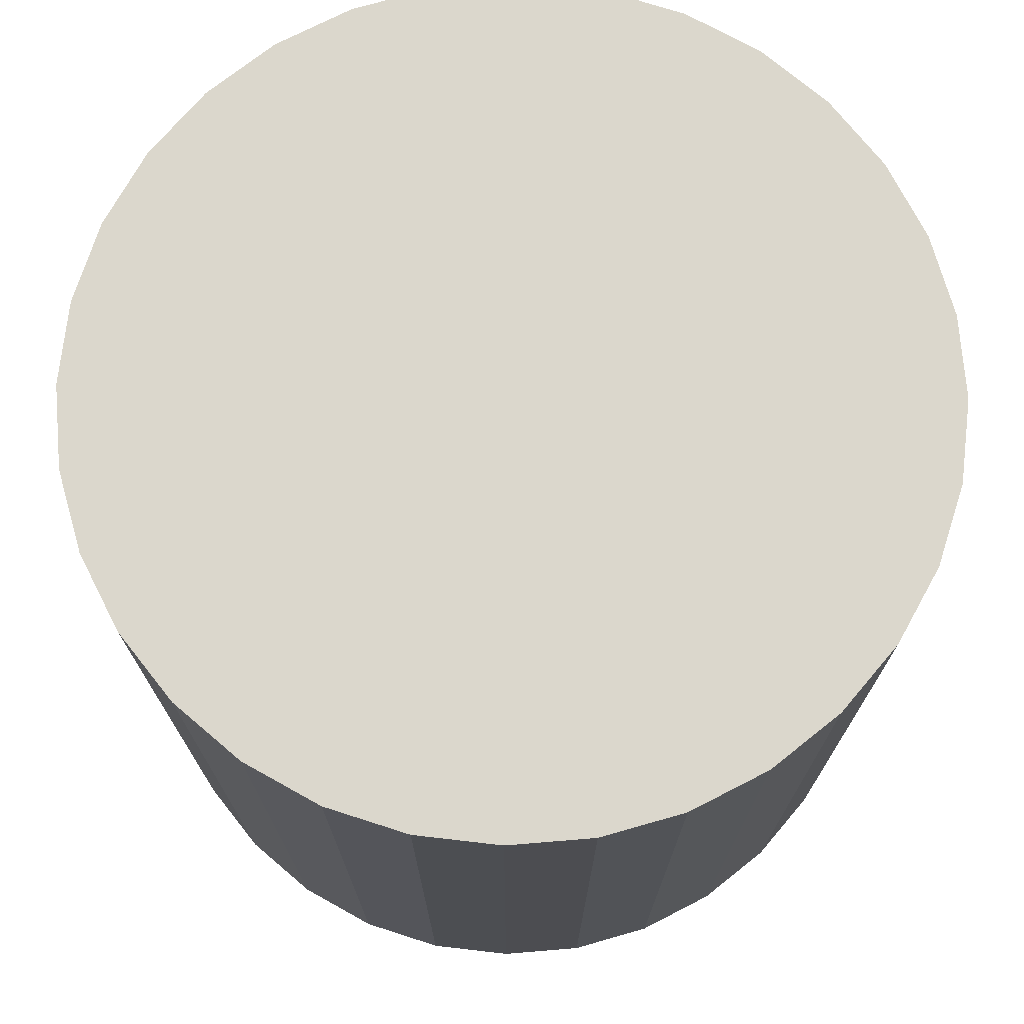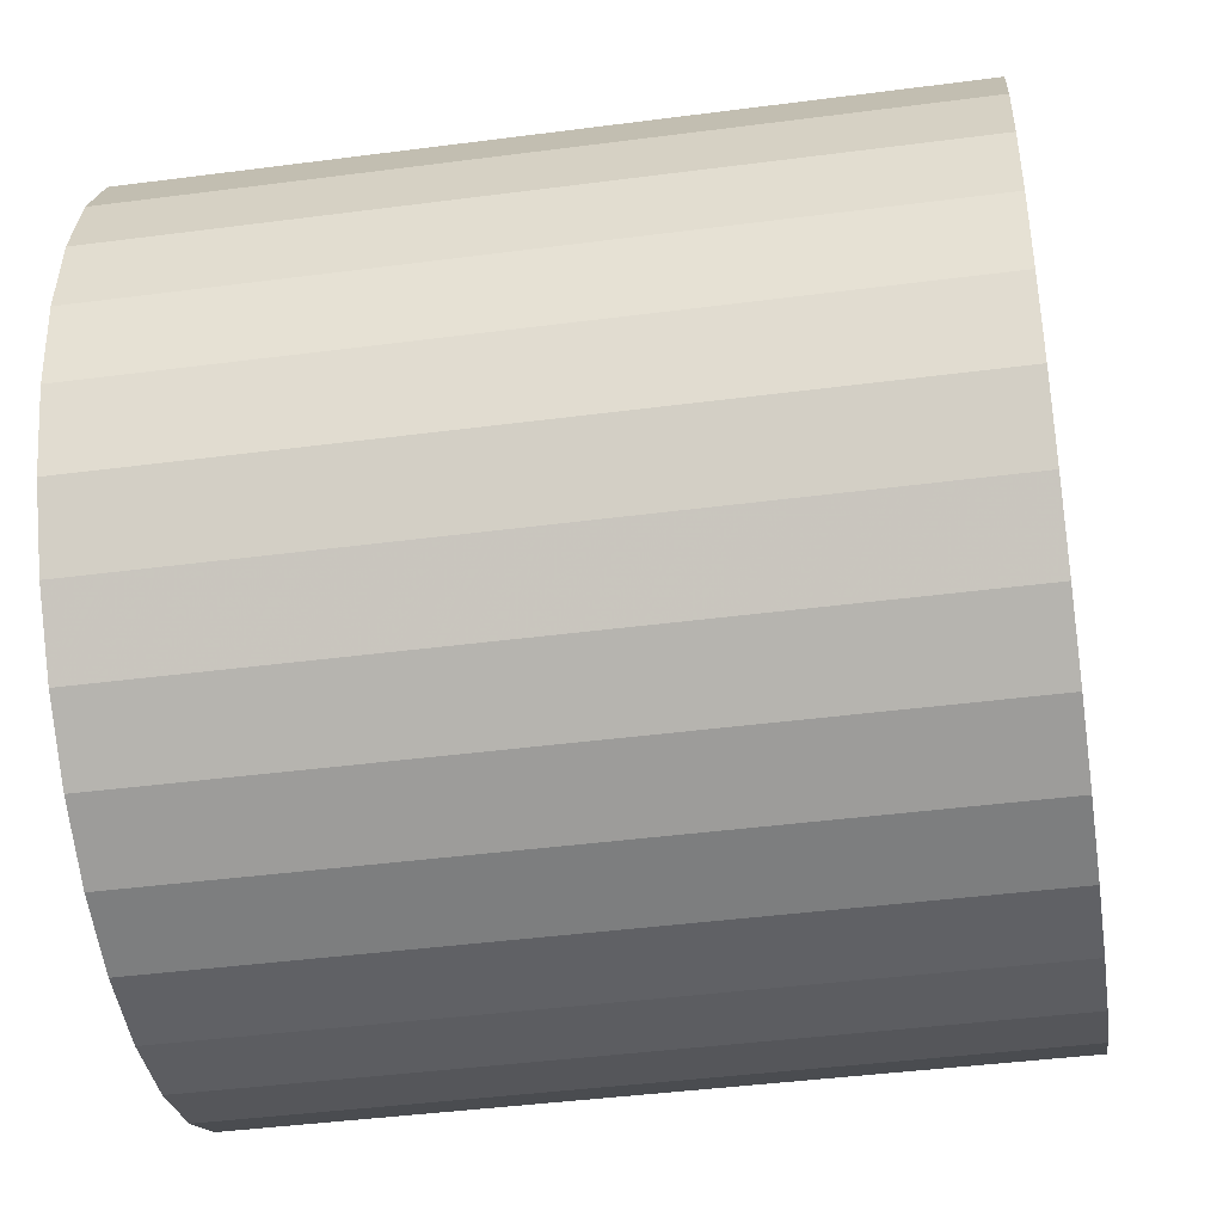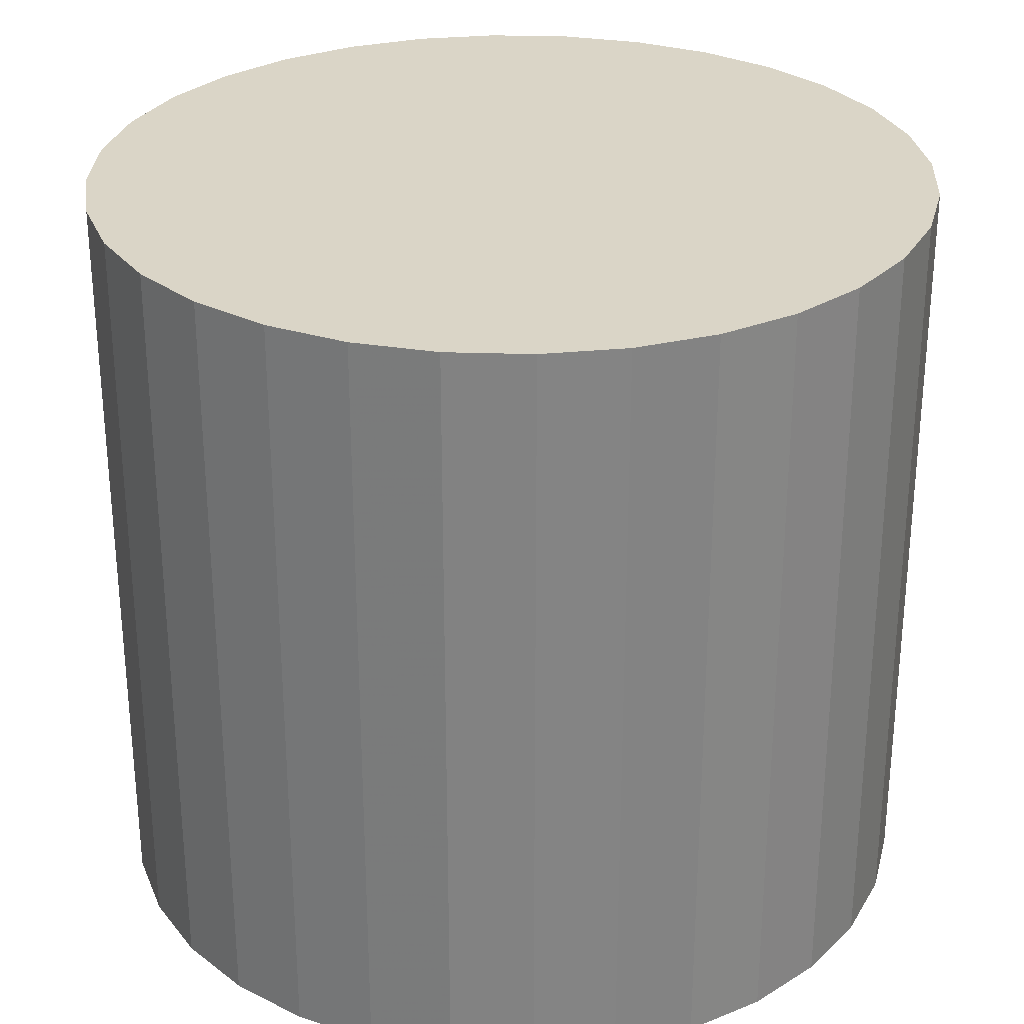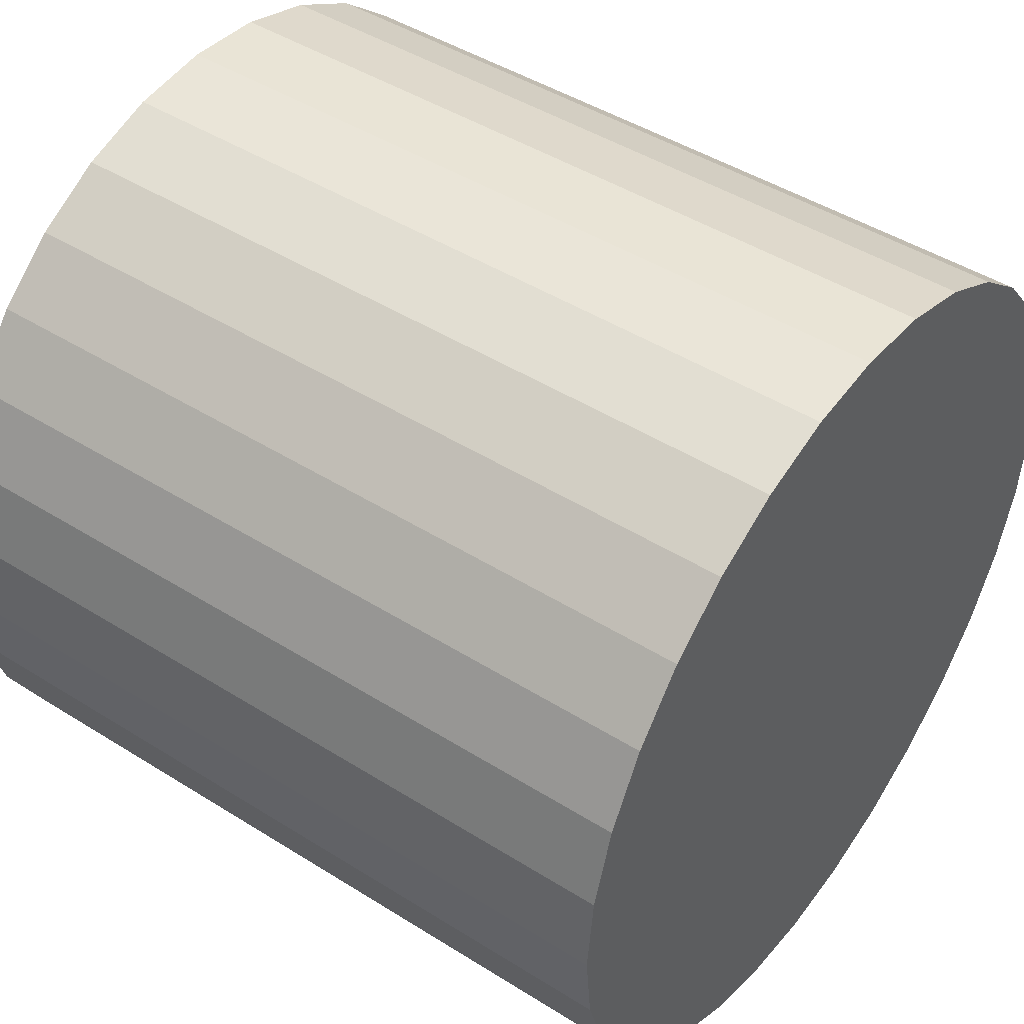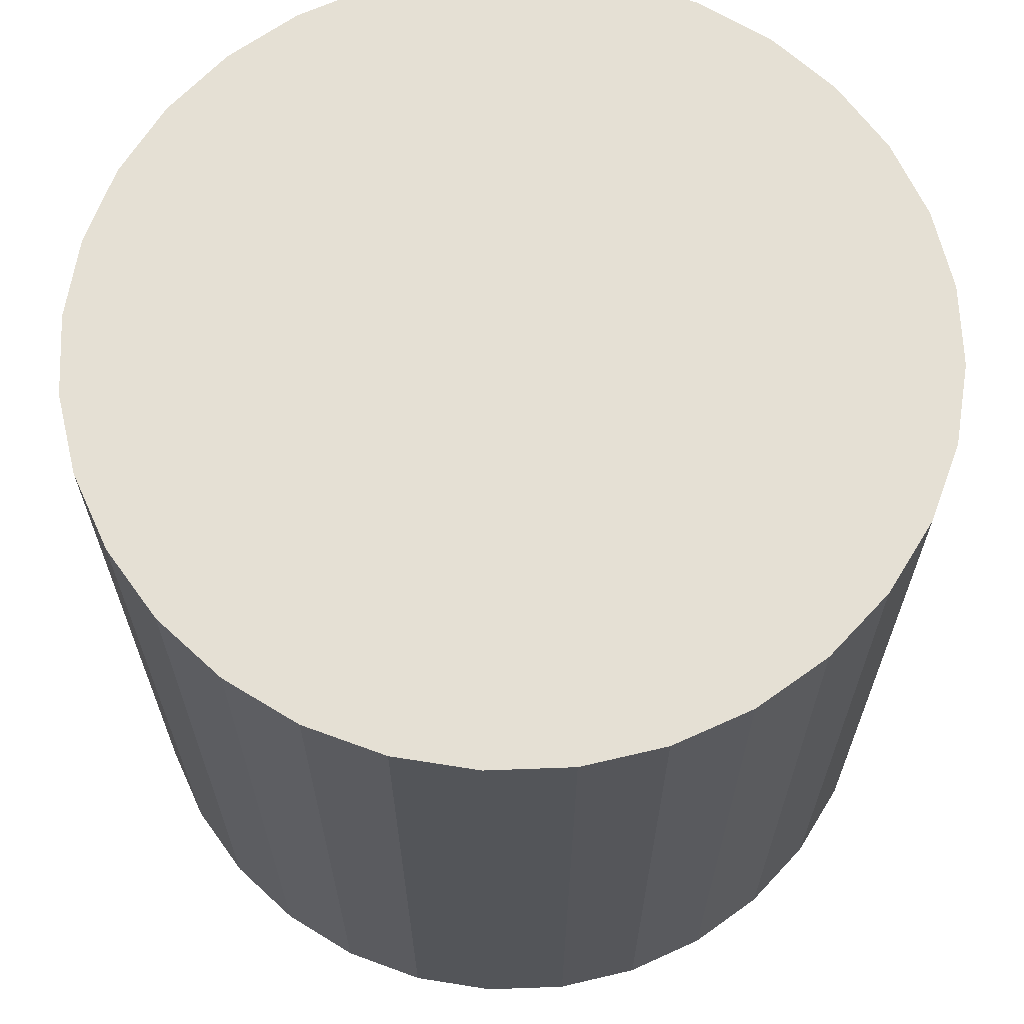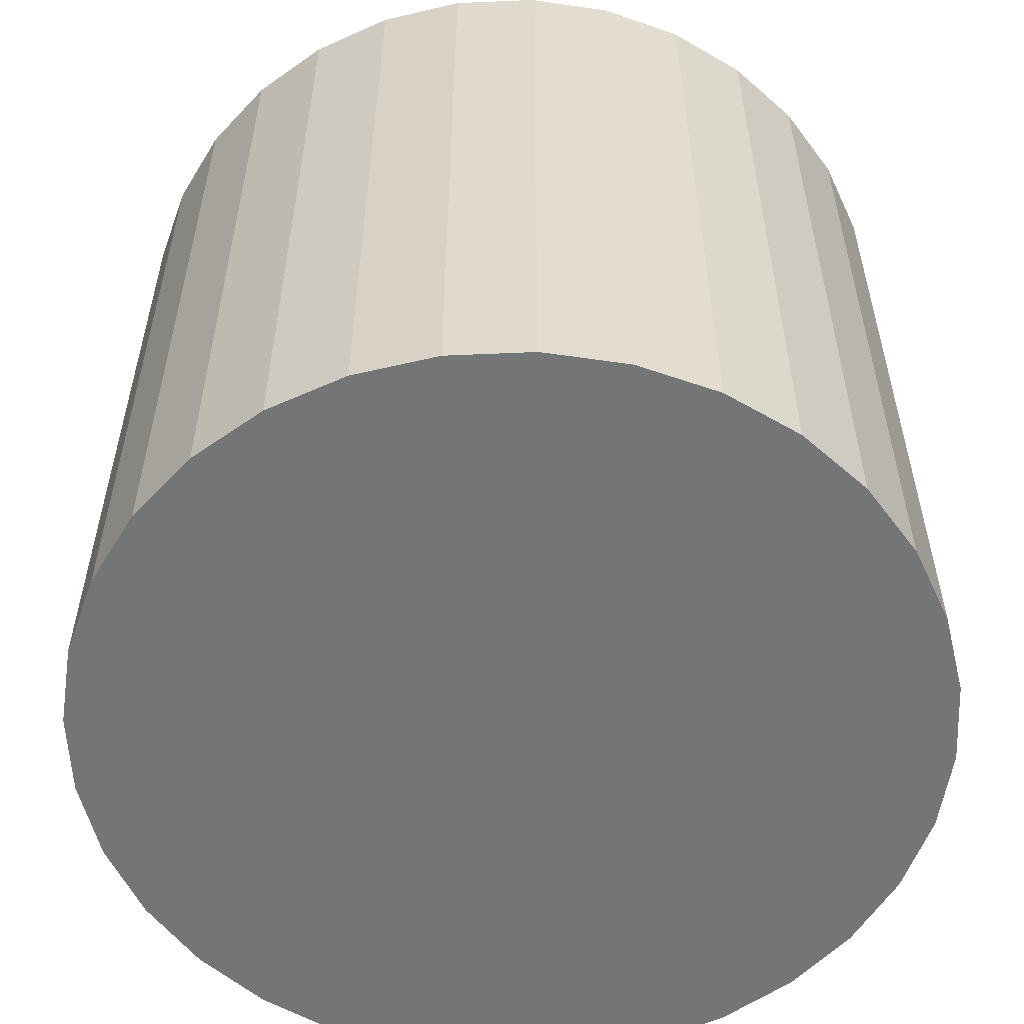
<metadata>
{"format":"obj","ext":"obj","renderer":"f3d","projection":"perspective","resolution":1024,"background":"white","views":[{"elev":73.3,"azim":57.2,"up":"+Z"},{"elev":-42.9,"azim":98.8,"up":"+Y"},{"elev":29.0,"azim":-25.4,"up":"+Z"},{"elev":45.9,"azim":125.8,"up":"+Y"},{"elev":65.6,"azim":-41.5,"up":"+Z"},{"elev":-56.4,"azim":-59.3,"up":"+Z"}]}
</metadata>
<code>
v 0 0 -0.02769
v 0.03015 0 -0.02769
v 0.03015 0 0.02769
v 0 0 0.02769
v 0.02957 0.005882 -0.02769
v 0.02957 0.005882 0.02769
v 0.02785 0.01154 -0.02769
v 0.02785 0.01154 0.02769
v 0.02507 0.01675 -0.02769
v 0.02507 0.01675 0.02769
v 0.02132 0.02132 -0.02769
v 0.02132 0.02132 0.02769
v 0.01675 0.02507 -0.02769
v 0.01675 0.02507 0.02769
v 0.01154 0.02785 -0.02769
v 0.01154 0.02785 0.02769
v 0.005882 0.02957 -0.02769
v 0.005882 0.02957 0.02769
v 0 0.03015 -0.02769
v 0 0.03015 0.02769
v -0.005882 0.02957 -0.02769
v -0.005882 0.02957 0.02769
v -0.01154 0.02785 -0.02769
v -0.01154 0.02785 0.02769
v -0.01675 0.02507 -0.02769
v -0.01675 0.02507 0.02769
v -0.02132 0.02132 -0.02769
v -0.02132 0.02132 0.02769
v -0.02507 0.01675 -0.02769
v -0.02507 0.01675 0.02769
v -0.02785 0.01154 -0.02769
v -0.02785 0.01154 0.02769
v -0.02957 0.005882 -0.02769
v -0.02957 0.005882 0.02769
v -0.03015 0 -0.02769
v -0.03015 0 0.02769
v -0.02957 -0.005882 -0.02769
v -0.02957 -0.005882 0.02769
v -0.02785 -0.01154 -0.02769
v -0.02785 -0.01154 0.02769
v -0.02507 -0.01675 -0.02769
v -0.02507 -0.01675 0.02769
v -0.02132 -0.02132 -0.02769
v -0.02132 -0.02132 0.02769
v -0.01675 -0.02507 -0.02769
v -0.01675 -0.02507 0.02769
v -0.01154 -0.02785 -0.02769
v -0.01154 -0.02785 0.02769
v -0.005882 -0.02957 -0.02769
v -0.005882 -0.02957 0.02769
v -0 -0.03015 -0.02769
v -0 -0.03015 0.02769
v 0.005882 -0.02957 -0.02769
v 0.005882 -0.02957 0.02769
v 0.01154 -0.02785 -0.02769
v 0.01154 -0.02785 0.02769
v 0.01675 -0.02507 -0.02769
v 0.01675 -0.02507 0.02769
v 0.02132 -0.02132 -0.02769
v 0.02132 -0.02132 0.02769
v 0.02507 -0.01675 -0.02769
v 0.02507 -0.01675 0.02769
v 0.02785 -0.01154 -0.02769
v 0.02785 -0.01154 0.02769
v 0.02957 -0.005882 -0.02769
v 0.02957 -0.005882 0.02769
f 2 1 5
f 2 5 3
f 3 5 6
f 3 6 4
f 5 1 7
f 5 7 6
f 6 7 8
f 6 8 4
f 7 1 9
f 7 9 8
f 8 9 10
f 8 10 4
f 9 1 11
f 9 11 10
f 10 11 12
f 10 12 4
f 11 1 13
f 11 13 12
f 12 13 14
f 12 14 4
f 13 1 15
f 13 15 14
f 14 15 16
f 14 16 4
f 15 1 17
f 15 17 16
f 16 17 18
f 16 18 4
f 17 1 19
f 17 19 18
f 18 19 20
f 18 20 4
f 19 1 21
f 19 21 20
f 20 21 22
f 20 22 4
f 21 1 23
f 21 23 22
f 22 23 24
f 22 24 4
f 23 1 25
f 23 25 24
f 24 25 26
f 24 26 4
f 25 1 27
f 25 27 26
f 26 27 28
f 26 28 4
f 27 1 29
f 27 29 28
f 28 29 30
f 28 30 4
f 29 1 31
f 29 31 30
f 30 31 32
f 30 32 4
f 31 1 33
f 31 33 32
f 32 33 34
f 32 34 4
f 33 1 35
f 33 35 34
f 34 35 36
f 34 36 4
f 35 1 37
f 35 37 36
f 36 37 38
f 36 38 4
f 37 1 39
f 37 39 38
f 38 39 40
f 38 40 4
f 39 1 41
f 39 41 40
f 40 41 42
f 40 42 4
f 41 1 43
f 41 43 42
f 42 43 44
f 42 44 4
f 43 1 45
f 43 45 44
f 44 45 46
f 44 46 4
f 45 1 47
f 45 47 46
f 46 47 48
f 46 48 4
f 47 1 49
f 47 49 48
f 48 49 50
f 48 50 4
f 49 1 51
f 49 51 50
f 50 51 52
f 50 52 4
f 51 1 53
f 51 53 52
f 52 53 54
f 52 54 4
f 53 1 55
f 53 55 54
f 54 55 56
f 54 56 4
f 55 1 57
f 55 57 56
f 56 57 58
f 56 58 4
f 57 1 59
f 57 59 58
f 58 59 60
f 58 60 4
f 59 1 61
f 59 61 60
f 60 61 62
f 60 62 4
f 61 1 63
f 61 63 62
f 62 63 64
f 62 64 4
f 63 1 65
f 63 65 64
f 64 65 66
f 64 66 4
f 65 1 2
f 65 2 66
f 66 2 3
f 66 3 4

</code>
